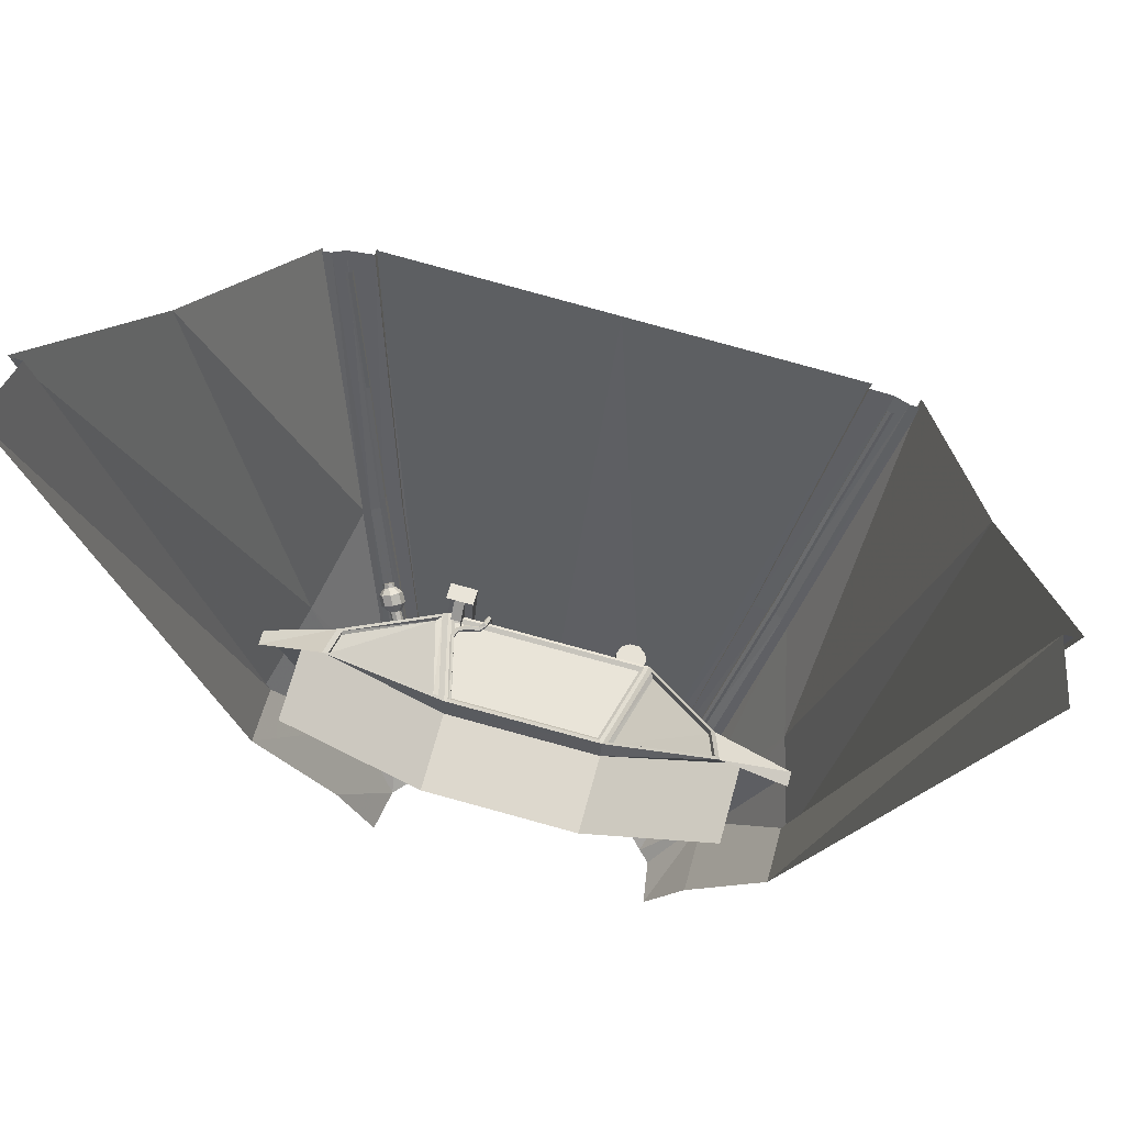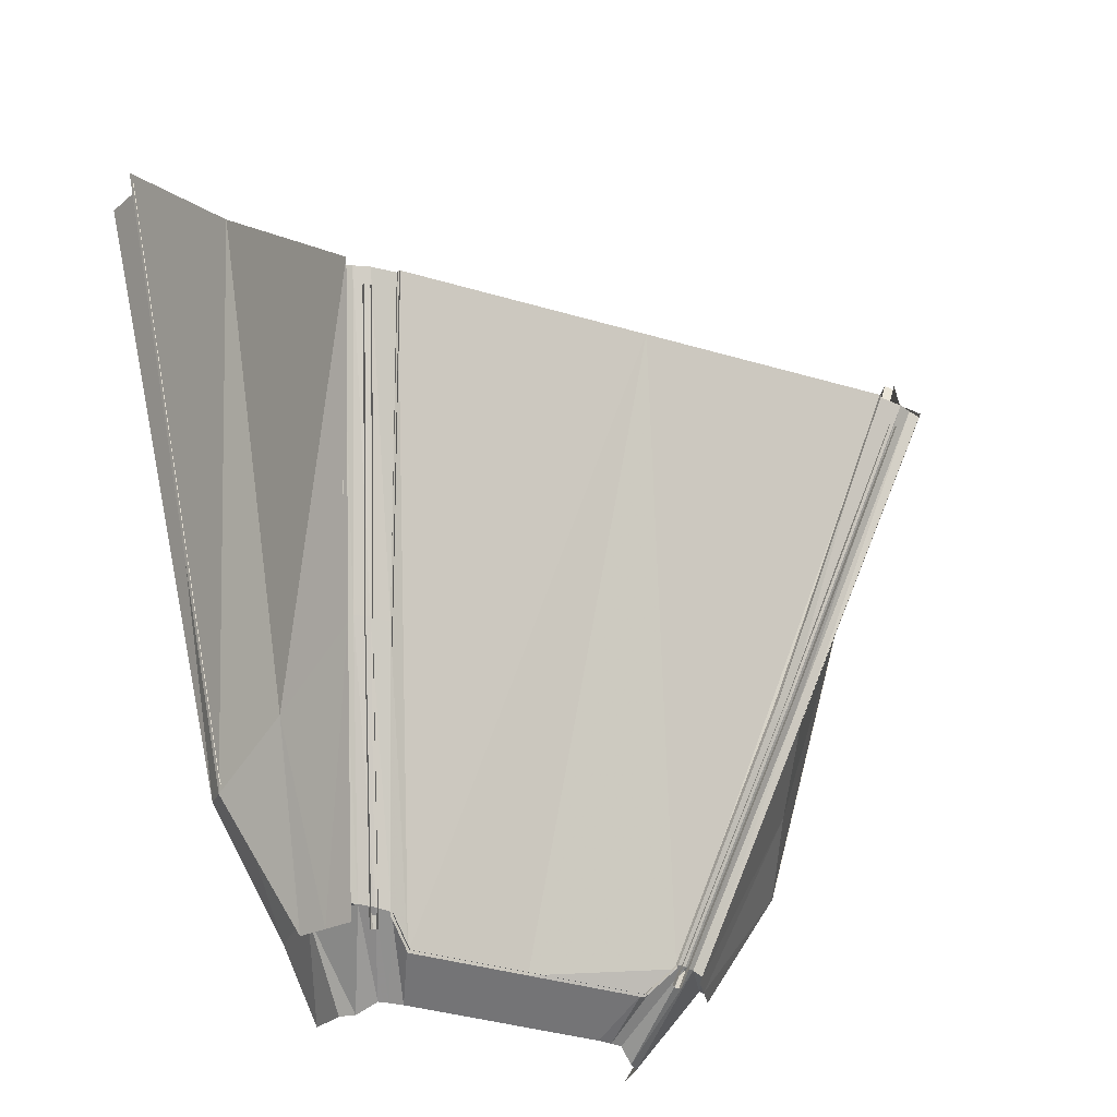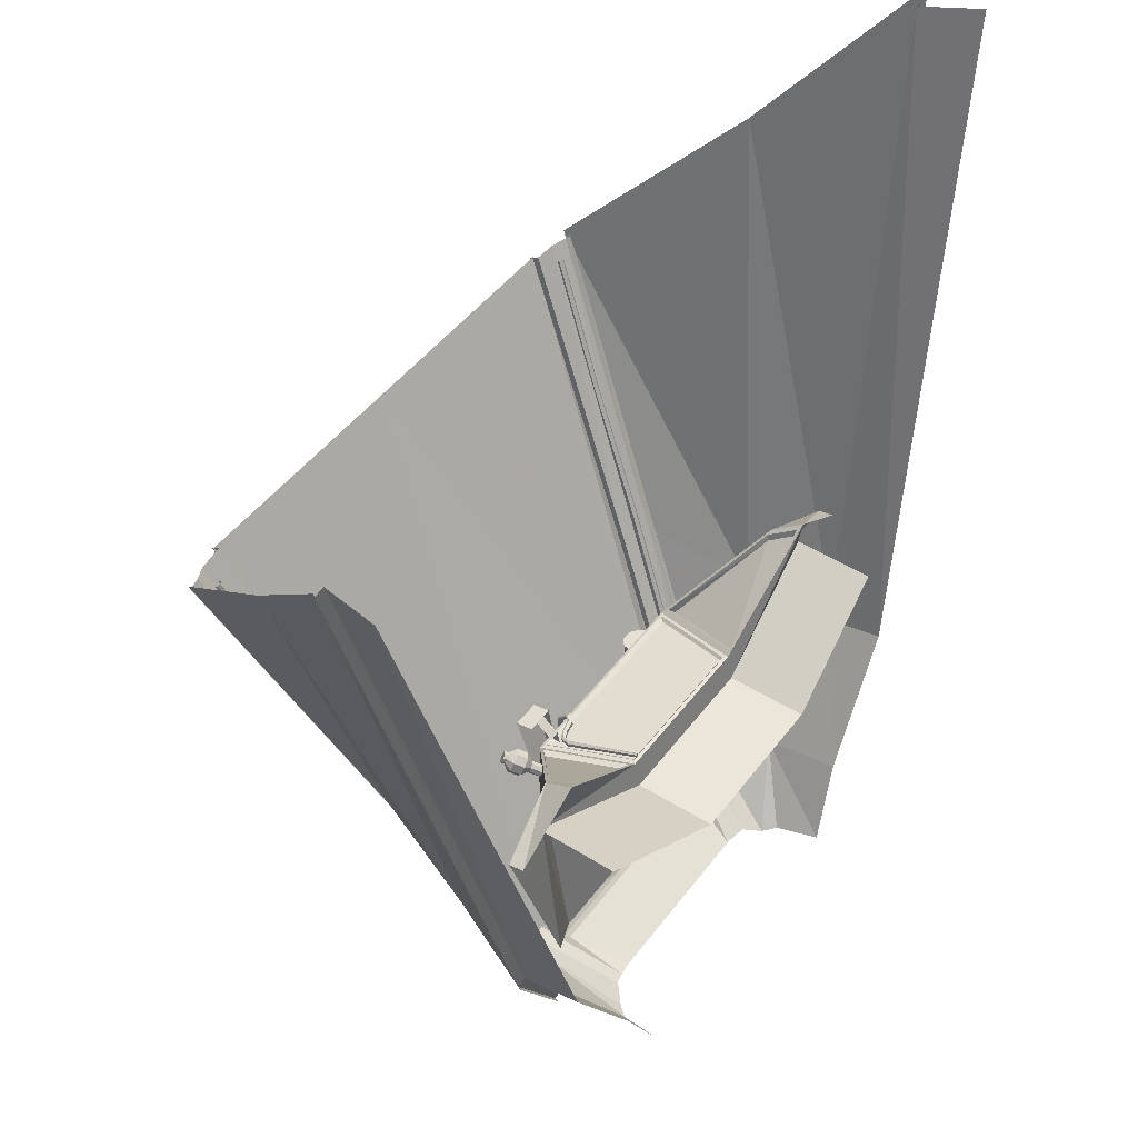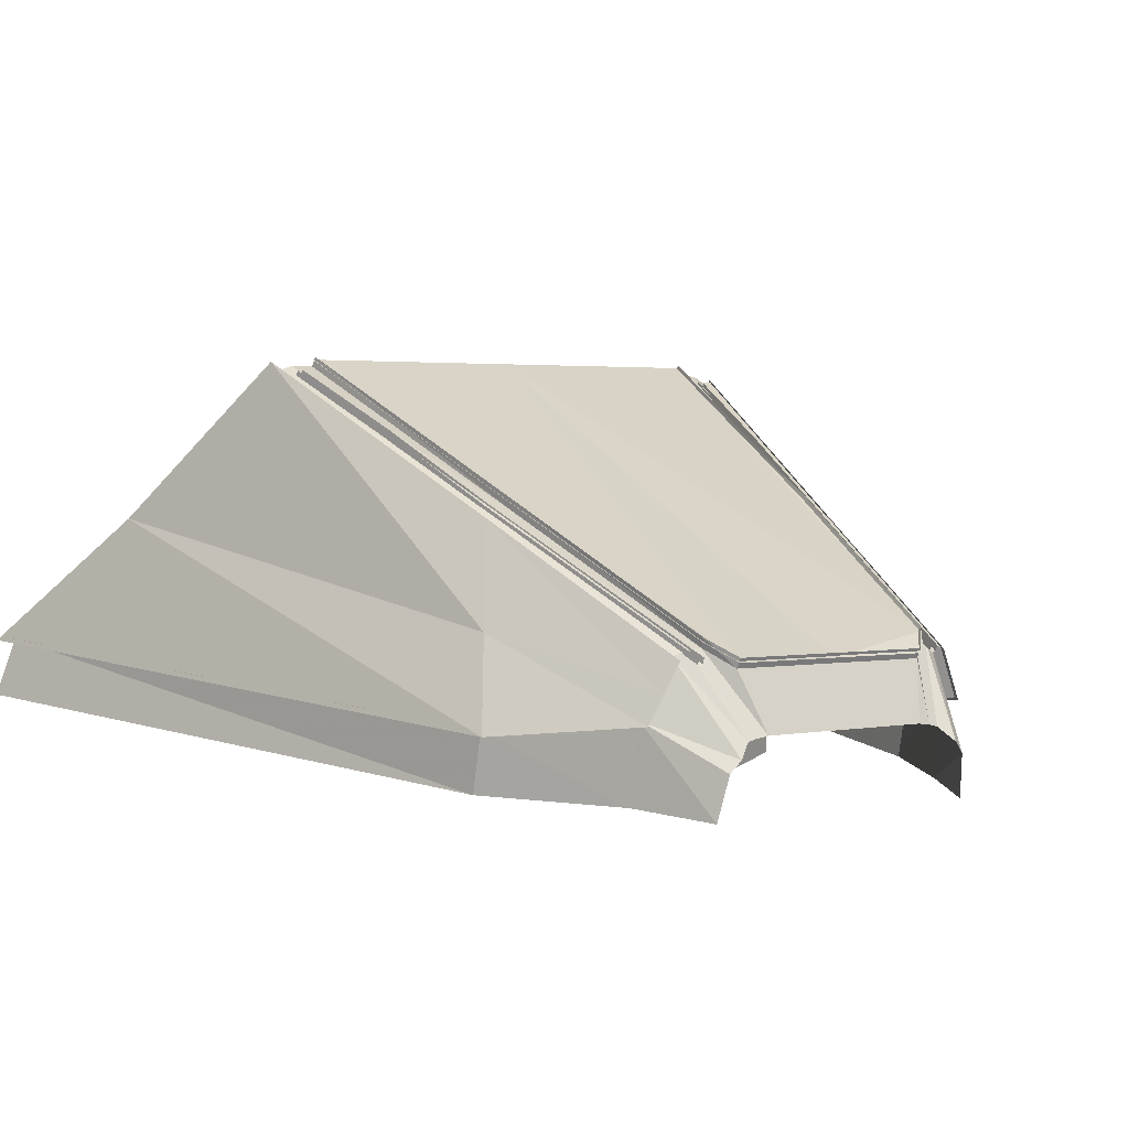
<metadata>
{"format":"obj","ext":"obj","renderer":"f3d","projection":"perspective","resolution":1024,"background":"white","views":[{"elev":72.2,"azim":15.5,"up":"+Z"},{"elev":-37.2,"azim":158.2,"up":"+Z"},{"elev":48.0,"azim":-55.0,"up":"+Z"},{"elev":1.7,"azim":143.3,"up":"+Y"}]}
</metadata>
<code>
v  -6.731 -5.865 15.46
v  -3.252 -5.659 12.64
v  -4.004 -2.879 12.12
v  -6.62 -5.026 14.98
v  -2.621 -5.566 12.46
v  2.698 -5.568 12.45
v  3.441 -2.704 11.89
v  -3.364 -2.701 11.91
v  3.261 -5.685 12.54
v  6.776 -5.925 15.42
v  6.435 -5.026 14.91
v  3.997 -2.848 11.96
g all_1st_cockpit_xw
f 1 2 3 4
f 5 6 7 8
f 9 10 11 12
v  7.025 -6.031 15.84
v  6.843 -5.916 15.66
v  3.113 -5.666 12.67
v  2.909 -5.755 12.55
v  -7.924 -5.459 14.29
v  -2.836 -5.95 11.56
v  -2.833 -5.753 12.56
v  -6.933 -6.025 15.87
v  -7.272 -5.106 13.31
v  -9.439 -5.34 14
v  -6.8 -4.904 15.15
v  6.634 -4.999 15.27
v  6.489 -4.981 15.14
v  -3.059 -5.654 12.69
v  -3.252 -5.659 12.64
v  -6.731 -5.865 15.46
v  -6.743 -5.899 15.67
v  -3.818 -2.667 12.11
v  -4.004 -2.879 12.12
v  9.489 -5.878 14.06
v  9.489 -5.323 13.96
v  -3.678 -2.428 11.91
v  -3.939 -2.579 10.6
v  3.754 -2.431 11.9
v  4.012 -2.581 10.58
v  -6.623 -4.891 15.02
v  2.906 -5.954 11.56
v  7.108 -5.055 13.36
v  3.878 -2.653 12.08
v  3.261 -5.685 12.54
v  3.997 -2.848 11.96
v  -9.44 -5.895 14.11
v  6.776 -5.925 15.42
v  3.73 -3.659 2.484
v  7.387 -6.157 7.179
v  -6.62 -5.026 14.98
v  7.754 -5.512 14
v  -3.701 -3.656 2.5
v  -7.349 -5.851 7.202
v  -2.709 -5.63 12.56
v  -2.621 -5.566 12.46
v  -3.364 -2.701 11.91
v  -3.518 -2.523 11.96
v  6.435 -5.026 14.91
v  2.786 -5.632 12.55
v  2.698 -5.568 12.45
v  3.594 -2.525 11.95
v  3.441 -2.704 11.89
v  -2.836 -8.833 11.56
v  2.906 -8.837 11.56
v  7.754 -8.395 14
v  -7.924 -8.341 14.29
g 3D_Object_2
f 13 14 15 16
f 17 18 19 20
f 21 22 23
f 24 25 14 13
f 26 27 28 29
f 30 31 27 26
f 19 26 29 20
f 13 32 33 24
f 21 23 34 35
f 35 34 36 37
f 23 38 30 34
f 34 30 26 19
f 16 19 18 39
f 24 33 40
f 36 41 25 24
f 15 42 43 41
f 23 22 44 20
f 14 45 42 15
f 46 37 40 47
f 38 48 31 30
f 13 16 39 49
f 16 15 41 36
f 47 40 33
f 21 35 50 51
f 52 53 54 55
f 41 43 56 25
f 25 56 45 14
f 21 51 22
f 57 58 53 52
f 59 60 58 57
f 39 18 61 62
f 49 39 62 63
f 18 17 64 61
f 29 28 48 38
f 37 46 50 35
f 55 54 60 59
f 19 52 55 34
f 16 57 52 19
f 36 59 57 16
f 34 55 59 36
f 37 36 24 40
f 20 29 38 23
v  4.16 -4.064 12.56
v  4.304 -4.062 12.68
v  4.337 -3.898 12.64
v  4.193 -3.899 12.52
g lightfx8
f 65 66 67 68
v  -4.172 -4.088 12.71
v  -4.028 -4.075 12.59
v  -4.072 -3.912 12.56
v  -4.215 -3.925 12.68
g lightfx7
f 69 70 71 72
v  -2.704 -5.712 12.86
v  -3.323 -3.338 12.4
v  -3.32 -3.361 12.28
v  -2.703 -5.731 12.76
v  -2.607 -5.686 12.86
v  -2.607 -5.705 12.76
v  -3.174 -3.357 12.28
v  -3.177 -3.334 12.4
v  -2.655 -5.692 12.89
v  -3.263 -3.325 12.44
v  -2.28 -2.207 11.27
v  -2.28 -2.307 11.27
v  -2.296 -2.293 11.83
v  -2.296 -2.2 11.88
v  -2.122 -2.307 11.28
v  -2.122 -2.207 11.28
v  -2.133 -2.215 11.91
v  -2.133 -2.307 11.85
v  -2.223 -2.172 11.28
v  -2.236 -2.175 11.92
v  -3.221 -3.004 12.34
v  -3.22 -3.026 12.22
v  -3.103 -3.121 12.24
v  -3.104 -3.099 12.35
v  -3.174 -3.028 12.38
v  -2.921 -2.825 12.3
v  -2.92 -2.85 12.18
v  -2.868 -3.001 12.2
v  -2.868 -2.976 12.33
v  -2.906 -2.876 12.36
v  -2.457 -2.716 12.28
v  -2.456 -2.742 12.16
v  -2.365 -2.889 12.18
v  -2.365 -2.864 12.31
v  -2.433 -2.766 12.34
v  -2.34 -2.577 12.35
v  -2.339 -2.601 12.23
v  -2.172 -2.665 12.24
v  -2.173 -2.641 12.36
v  -2.283 -2.593 12.4
v  -2.221 -3.029 7.994
v  -2.221 -3.134 7.989
v  -2.161 -2.992 8.001
v  -2.057 -3.03 8.004
v  -2.057 -3.135 7.999
g tubelong
f 73 74 75 76
f 77 78 79 80
f 73 81 82 74
f 77 80 82 81
f 83 84 85 86
f 87 88 89 90
f 91 83 86 92
f 88 91 92 89
f 75 74 93 94
f 80 79 95 96
f 74 82 97 93
f 82 80 96 97
f 94 93 98 99
f 96 95 100 101
f 93 97 102 98
f 97 96 101 102
f 99 98 103 104
f 101 100 105 106
f 98 102 107 103
f 102 101 106 107
f 104 103 108 109
f 106 105 110 111
f 103 107 112 108
f 107 106 111 112
f 109 108 86 85
f 111 110 90 89
f 108 112 92 86
f 112 111 89 92
f 84 83 113 114
f 83 91 115 113
f 91 88 116 115
f 88 87 117 116
v  -4.549 -4.124 13
v  -4.405 -4.111 12.88
v  -4.449 -3.948 12.84
v  -4.593 -3.961 12.96
g lightfx6
f 118 119 120 121
v  2.634 -4.332 12.2
v  2.803 -4.333 12.2
v  2.803 -4.131 12.16
v  2.634 -4.131 12.16
g lightfx5
f 122 123 124 125
v  0.3557 -2.942 11.91
v  0.5688 -2.942 11.91
v  0.5687 -2.75 11.87
v  0.3556 -2.75 11.87
g lightfx4
f 126 127 128 129
v  -2.23 -2.943 11.93
v  -2.016 -2.943 11.93
v  -2.016 -2.749 11.89
v  -2.23 -2.749 11.89
g lightfx3
f 130 131 132 133
v  2.854 -3.477 12.02
v  2.63 -3.48 12.02
v  2.638 -4.064 12.13
v  2.862 -4.061 12.13
g lightfx2
f 134 135 136 137
v  -2.978 -4.486 12.22
v  -2.618 -4.486 12.22
v  -2.618 -3.361 12.01
v  -2.978 -3.361 12.01
g lightfx1
f 138 139 140 141
v  -3.478 -2.177 12.84
v  -3.478 -2.765 12.38
v  -3.106 -2.765 12.38
v  -3.106 -2.177 12.84
v  -3.791 -2.177 12.84
v  -2.8 -2.177 12.84
v  -2.8 -1.567 12.72
v  -3.791 -1.567 12.72
v  -3.106 -3.048 10.84
v  -3.106 -2.563 10.75
v  -2.8 -2.563 10.75
v  -2.8 -2.274 10.69
v  -3.791 -2.274 10.69
g radar1
f 142 143 144 145
f 146 142 145 147
f 146 147 148 149
f 145 144 150 151
f 152 153 148 147
f 154 149 148 153
v  -5.145 -3.681 2.439
v  -5.025 -3.732 2.488
v  -7.293 1.196 11.41
v  -7.403 1.245 11.36
v  -4.91 -3.464 2.381
v  -7.168 1.459 11.29
v  -7.168 1.265 11.4
v  -4.91 -3.662 2.478
v  -5.145 -3.483 2.341
v  -7.403 1.438 11.25
v  -9.193 6.019 20.04
v  -9.321 5.949 20.05
v  -8.3 3.651 15.73
v  -8.173 3.721 15.72
v  -9.193 6.212 19.94
v  -8.173 3.914 15.61
v  -9.427 5.998 20
v  -9.427 6.192 19.9
v  -8.408 3.893 15.57
v  -8.408 3.7 15.68
g wire1
f 155 156 157 158
f 159 160 161 162
f 163 155 158 164
f 165 166 167 168
f 169 165 168 170
f 171 172 173 174
f 158 157 167 174
f 161 160 170 168
f 164 158 174 173
f 171 174 167 166
f 161 168 167 157
f 162 161 157 156
v  3.454 -5.979 1.292
v  4.112 -3.861 2.062
v  -3.909 -3.858 2.079
v  -3.267 -5.976 1.306
v  5.912 -3.47 3.119
v  6.3 -3.462 3.056
v  8.197 0.8875 10.74
v  7.873 0.8714 10.85
v  7.369 1.071 10.77
v  10.12 6.175 20.55
v  9.573 6.351 20.53
v  -4.673 -3.113 3.007
v  -5.207 -3.25 3.02
v  -4.137 -6.128 1.34
v  -3.745 -6.04 1.321
v  4.274 -6.131 1.323
v  4.832 -6.642 0.991
v  5.409 -3.257 2.995
v  -5.971 -3.596 2.995
v  -7.094 -5.423 3.41
v  -6.721 -5.472 3.524
v  -5.608 -3.517 3.108
v  4.881 -3.213 2.918
v  4.944 -2.878 2.719
v  4.112 -3.509 1.882
v  -6.609 1.585 10.61
v  -8.523 6.916 20.43
v  -8.511 6.591 20.66
v  -6.554 1.306 10.88
v  3.92 -6.043 1.305
v  -7.193 1.133 10.86
v  -5.063 -7.052 1.076
v  -6.721 -8.293 4.029
v  -5.313 -8.643 1.408
v  -9.495 6.497 20.61
v  -9.944 6.286 20.65
v  -10.32 6.28 20.5
v  -7.924 0.7863 10.79
v  -7.622 0.8589 10.93
v  15.48 -3.917 31.62
v  9.747 -6.003 8.244
v  9.747 -8.141 8.687
v  16.06 -6.089 32.07
v  6.709 1.114 10.75
v  6.736 1.447 10.54
v  -15.18 -3.906 31.69
v  -9.597 -5.995 8.284
v  -9.943 -5.946 8.17
v  -15.55 -3.857 31.57
v  15.84 -3.869 31.51
v  10.09 -5.954 8.128
v  6.929 -5.477 3.496
v  7.301 -5.428 3.38
v  5.258 -7.056 1.054
v  -9.597 -8.134 8.727
v  -15.77 -6.077 32.14
v  5.508 -8.647 1.385
v  6.929 -8.299 4.001
v  -4.695 -6.638 1.012
v  8.693 6.36 20.58
v  8.68 6.703 20.39
v  -3.91 -3.506 1.899
v  10.49 6.212 20.4
v  -4.745 -2.831 2.751
g cockpitframe
f 175 176 177 178
f 179 180 181 182
f 183 182 184 185
f 186 187 188 189
f 190 191 179 192
f 193 194 195 196
f 176 197 198 199
f 200 201 202 203
f 175 204 197 176
f 203 205 187 186
f 204 190 192 197
f 206 195 207 208
f 202 209 205 203
f 210 211 212 213
f 214 215 216 217
f 197 218 219 198
f 220 221 222 223
f 224 225 215 214
f 226 215 225 227
f 213 212 193 196
f 191 228 226 179
f 205 213 196 187
f 197 192 183 218
f 195 221 229 207
f 194 222 221 195
f 177 186 189 178
f 209 210 213 205
f 179 226 227 180
f 230 229 221 220
f 231 232 226 228
f 187 196 233 188
f 218 234 235 219
f 196 195 206 233
f 199 236 177 176
f 218 183 185 234
f 182 181 237 184
f 232 216 215 226
f 192 179 182 183
f 238 200 203 186
f 236 238 186 177
v  7.677 1.217 11.37
v  7.567 1.168 11.42
v  5.299 -3.76 2.494
v  5.419 -3.709 2.444
v  5.185 -3.69 2.483
v  7.442 1.238 11.41
v  7.442 1.431 11.3
v  5.185 -3.492 2.386
v  7.677 1.41 11.26
v  5.419 -3.511 2.347
v  8.447 3.693 15.72
v  8.574 3.623 15.74
v  9.595 5.921 20.06
v  9.467 5.991 20.05
v  8.447 3.886 15.62
v  9.467 6.185 19.94
v  8.682 3.672 15.69
v  8.682 3.865 15.58
v  9.701 6.164 19.9
v  9.701 5.97 20.01
g wire2
f 239 240 241 242
f 243 244 245 246
f 247 239 242 248
f 249 250 251 252
f 253 249 252 254
f 255 256 257 258
f 255 250 240 239
f 249 253 245 244
f 256 255 239 247
f 251 250 255 258
f 240 250 249 244
f 241 240 244 243
v  -2.174 -3.734 4.76
v  -2.174 -3.13 4.641
v  -0.7197 -3.13 4.641
v  -0.7197 -3.734 4.76
v  -0.7197 -3.352 6.833
v  -2.174 -3.352 6.833
v  -2.174 -2.748 6.715
v  -0.7197 -2.748 6.715
v  -2.094 -3.041 4.742
v  -2.094 -2.7 6.587
v  -0.7996 -2.7 6.587
v  -0.7996 -3.041 4.742
g amp
f 259 260 261 262
f 259 262 263 264
f 259 264 265 260
f 262 261 266 263
f 267 268 269 270
f 264 263 266 265
f 267 270 261 260
f 268 267 260 265
f 270 269 266 261
f 269 268 265 266
v  3.129 -2.452 4.382
v  2.83 -2.452 4.382
v  2.811 -1.488 10.76
v  3.156 -1.488 10.76
v  2.495 -2.898 4.469
v  2.588 -3.174 4.523
v  2.532 -2.328 10.88
v  2.425 -2.007 10.83
v  3.156 -2.527 10.91
v  3.156 -2.789 10.94
v  3.436 -2.79 10.94
v  3.436 -2.328 10.88
v  2.811 -2.527 10.91
v  2.588 -2.622 4.415
v  2.532 -1.686 10.78
v  3.436 -1.686 10.78
v  2.144 -2.79 10.94
v  2.811 -2.789 10.94
v  2.281 -3.571 4.601
v  3.542 -2.007 10.83
g tach
f 271 272 273 274
f 275 276 277 278
f 278 277 279
f 274 273 279
f 279 280 281 282
f 277 283 279
f 272 284 285 273
f 273 285 279
f 286 274 279
f 277 287 288 283
f 276 289 287 277
f 283 288 280 279
f 284 275 278 285
f 290 286 279
f 282 290 279
f 285 278 279
v  -5.884 -3.64 2.763
v  -7.87 0.8031 10.69
v  -8.896 -2.864 9.301
v  -6.455 -4.569 2.974
v  -10.3 6.39 20.56
v  -12.96 0.7504 26.27
v  -9.923 -6.03 8.025
v  -7.026 -5.497 3.185
v  -15.62 -3.905 31.82
g cockpitwin2
f 291 292 293 294
f 292 295 296 293
f 297 298 294 293
f 299 297 293 296
v  8.053 0.9335 10.48
v  6.078 -3.561 2.494
v  6.599 -4.585 2.663
v  9.04 -2.857 9.075
v  10.44 6.477 20.55
v  13.22 0.7541 26.41
v  7.121 -5.609 2.832
v  10.03 -6.156 7.775
v  16.01 -3.985 32.11
g cockpitwin3
f 300 301 302 303
f 304 300 303 305
f 306 307 303 302
f 307 308 305 303
v  -4.767 -2.985 2.727
v  -3.927 -3.664 1.87
v  0.1069 -3.665 1.862
v  0.084 6.709 20.49
v  -8.567 6.816 20.52
v  -6.642 1.454 10.64
v  4.141 -3.667 1.854
v  4.977 -3.032 2.695
v  6.78 1.316 10.57
v  8.735 6.602 20.47
g cockpitwin1
f 309 310 311 312
f 309 312 313 314
f 315 316 317 318
f 315 318 312 311
v  -4.898 -3.817 12.91
v  -4.961 -3.859 12.93
v  -4.972 -3.819 12.83
v  -4.824 -3.816 12.98
v  -4.949 -3.899 13.02
v  -5.183 -3.216 13.33
v  -5.308 -3.3 13.37
v  -5.144 -3.015 13.58
v  -5.396 -3.192 13.66
v  -5.325 -2.713 13.76
v  -5.57 -2.901 13.83
v  -5.583 -2.548 13.71
v  -5.708 -2.631 13.76
v  -5.65 -2.436 13.78
v  -5.774 -2.519 13.82
v  -5.799 -2.439 13.63
v  -5.03 -3.877 12.89
v  -5.087 -3.935 12.95
v  -4.879 -3.777 12.84
v  -4.786 -3.734 12.85
v  -5.145 -3.135 13.2
v  -5.065 -2.852 13.33
v  -5.246 -2.55 13.51
v  -5.545 -2.466 13.59
v  -5.612 -2.355 13.65
v  -5.446 -3.336 13.3
v  -4.915 -3.761 12.77
v  -4.857 -3.703 12.71
v  -5.216 -3.103 13.06
v  -5.21 -2.791 13.06
v  -5.391 -2.489 13.23
v  -5.616 -2.435 13.45
v  -5.683 -2.323 13.51
v  -5.684 -3.261 13.53
v  -4.984 -3.779 12.74
v  -4.996 -3.739 12.65
v  -5.355 -3.139 12.99
v  -5.503 -2.851 12.93
v  -5.682 -2.553 13.1
v  -5.755 -2.471 13.38
v  -5.822 -2.36 13.44
v  -5.865 -2.958 13.7
v  -5.046 -3.821 12.76
v  -5.12 -3.822 12.69
v  -5.479 -3.223 13.03
v  -5.761 -3.018 13.01
v  -5.931 -2.734 13.18
v  -5.879 -2.554 13.42
v  -5.946 -2.443 13.49
v  -5.846 -2.667 13.69
v  -5.065 -3.861 12.82
v  -5.158 -3.903 12.81
v  -5.517 -3.304 13.16
v  -5.829 -3.2 13.25
v  -6.01 -2.897 13.43
v  -5.917 -2.636 13.55
v  -5.984 -2.524 13.61
v  -5.913 -2.556 13.75
g shifter2
f 319 320 321
f 320 319 322 323
f 323 322 324 325
f 325 324 326 327
f 327 326 328 329
f 329 328 330 331
f 331 330 332 333
f 333 332 334
f 335 320 323 336
f 337 319 321
f 319 337 338 322
f 322 338 339 324
f 324 339 340 326
f 326 340 341 328
f 328 341 342 330
f 330 342 343 332
f 332 343 334
f 336 323 325 344
f 345 337 321
f 337 345 346 338
f 338 346 347 339
f 339 347 348 340
f 340 348 349 341
f 341 349 350 342
f 342 350 351 343
f 343 351 334
f 344 325 327 352
f 353 345 321
f 345 353 354 346
f 346 354 355 347
f 347 355 356 348
f 348 356 357 349
f 349 357 358 350
f 350 358 359 351
f 351 359 334
f 352 327 329 360
f 361 353 321
f 353 361 362 354
f 354 362 363 355
f 355 363 364 356
f 356 364 365 357
f 357 365 366 358
f 358 366 367 359
f 359 367 334
f 360 329 331 368
f 369 361 321
f 361 369 370 362
f 362 370 371 363
f 363 371 372 364
f 364 372 373 365
f 365 373 374 366
f 366 374 375 367
f 367 375 334
f 368 331 333 376
f 335 369 321
f 369 335 336 370
f 370 336 344 371
f 371 344 352 372
f 372 352 360 373
f 373 360 368 374
f 374 368 376 375
f 375 376 334
f 376 333 334
f 320 335 321

</code>
